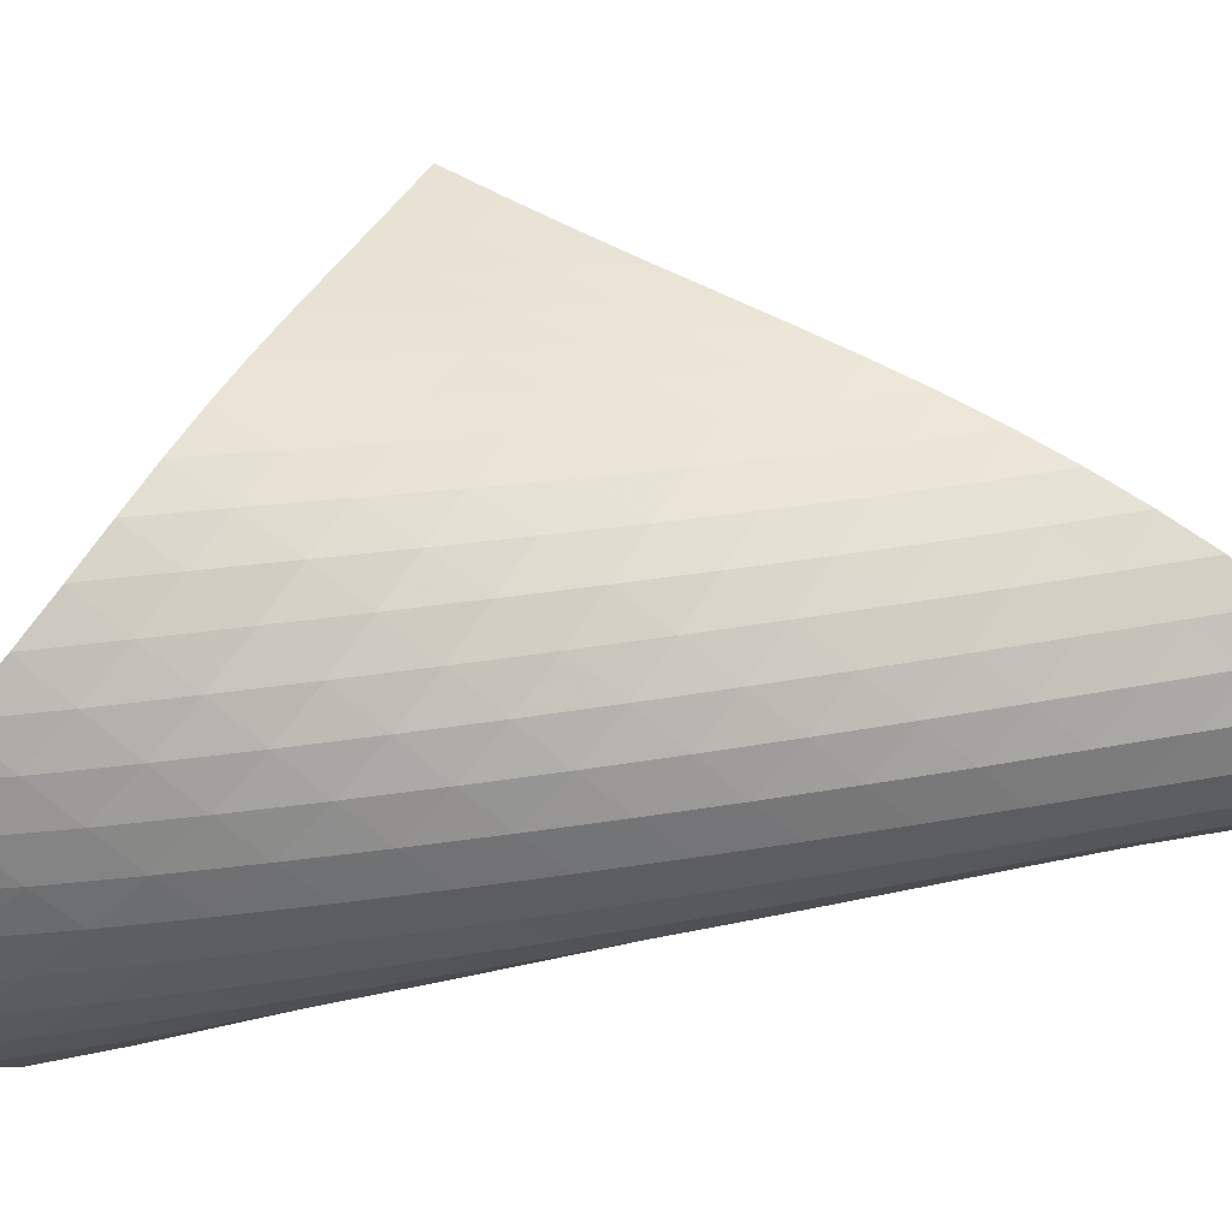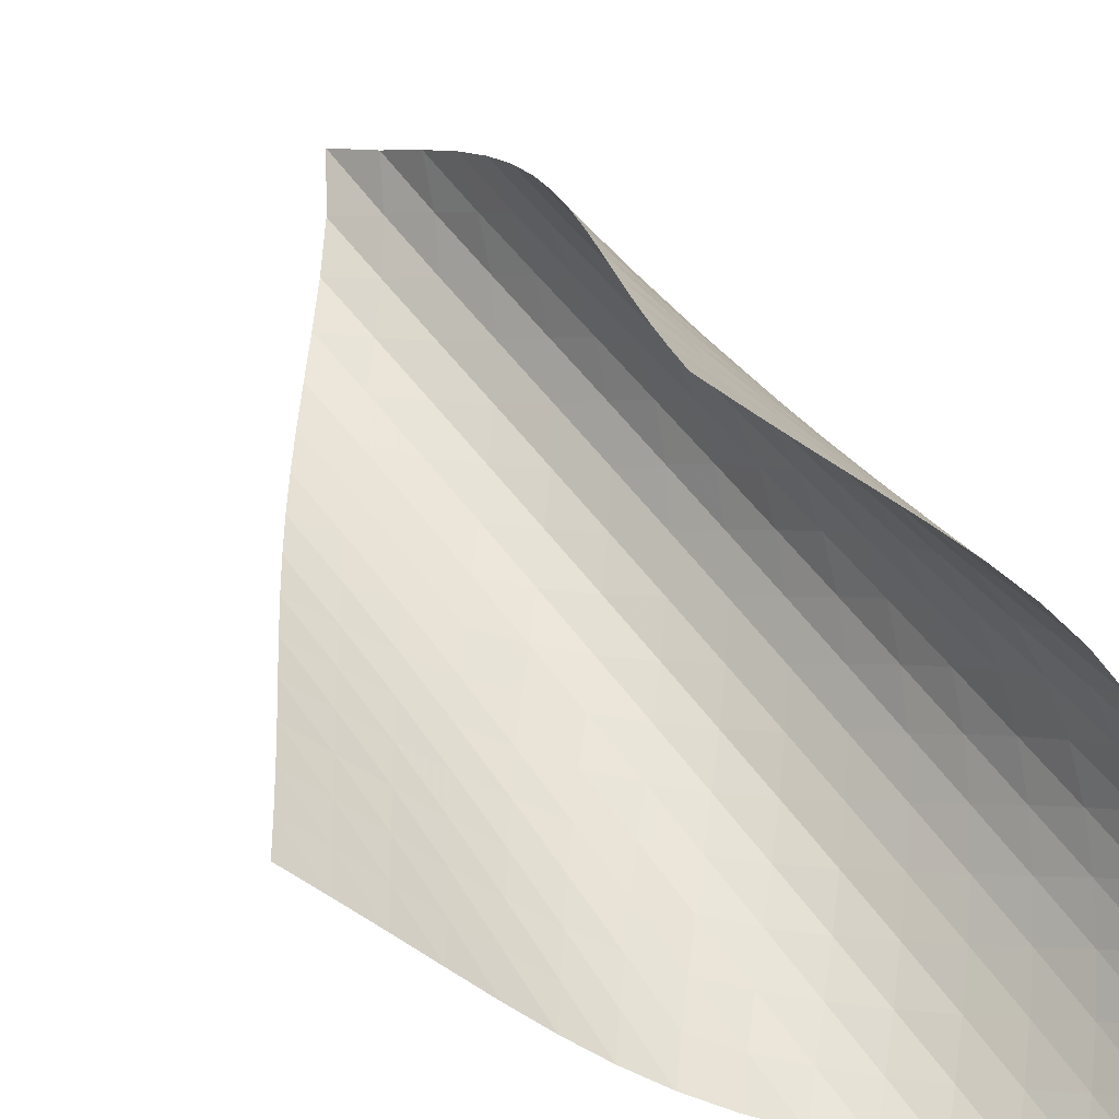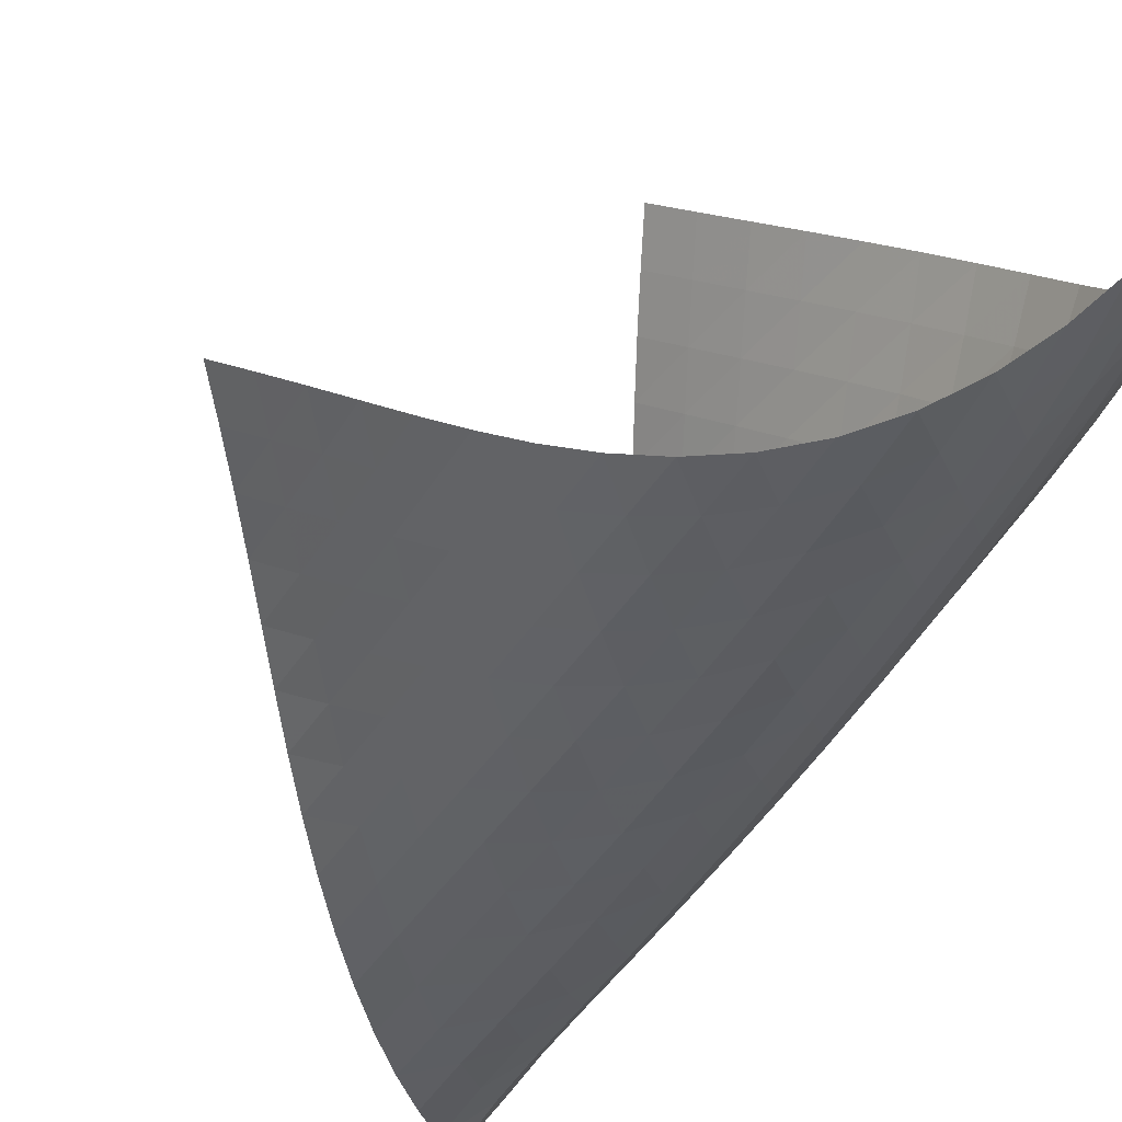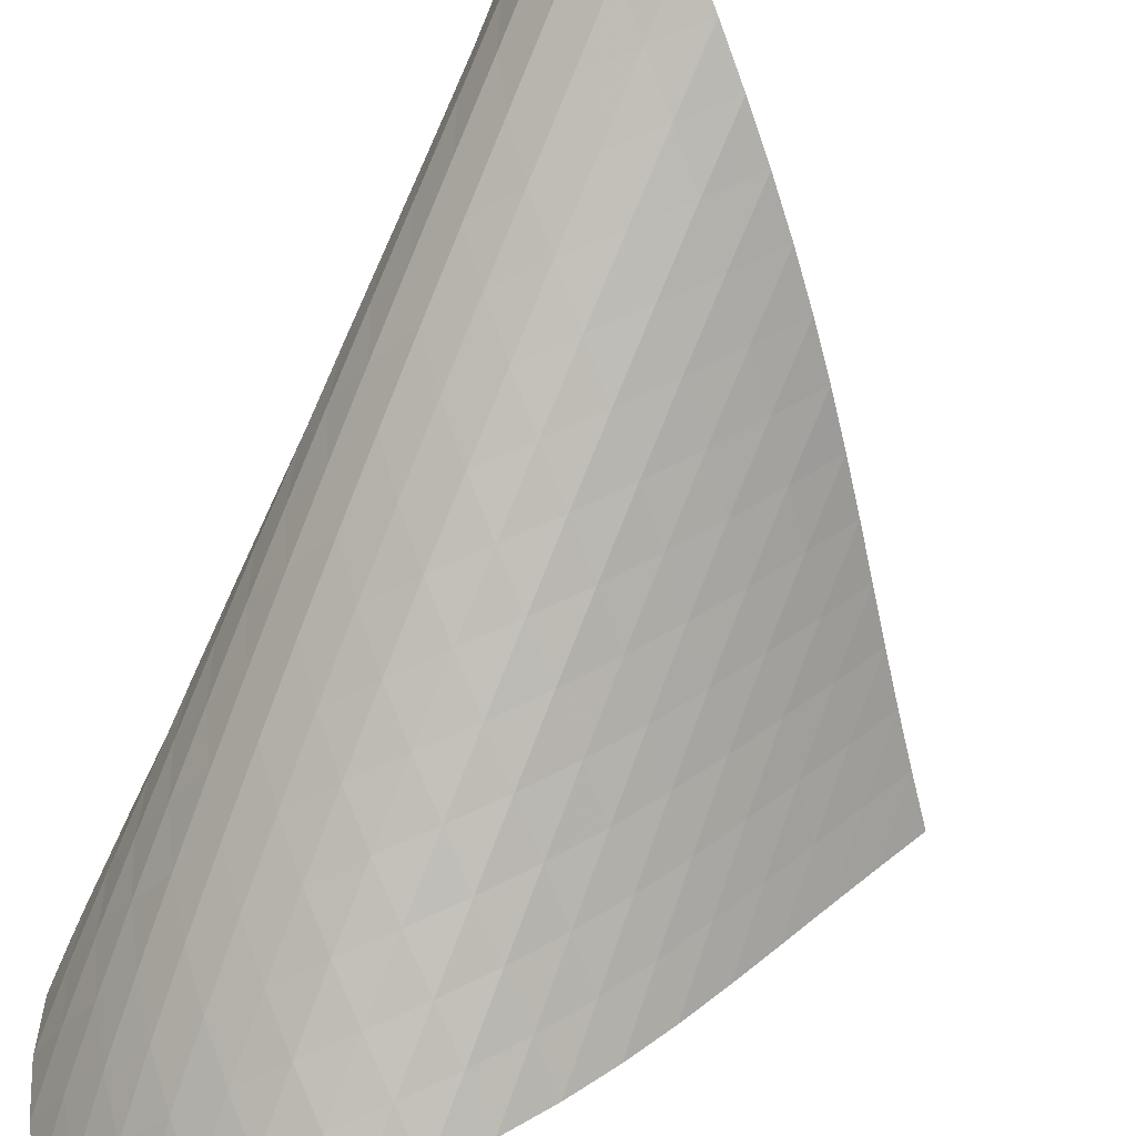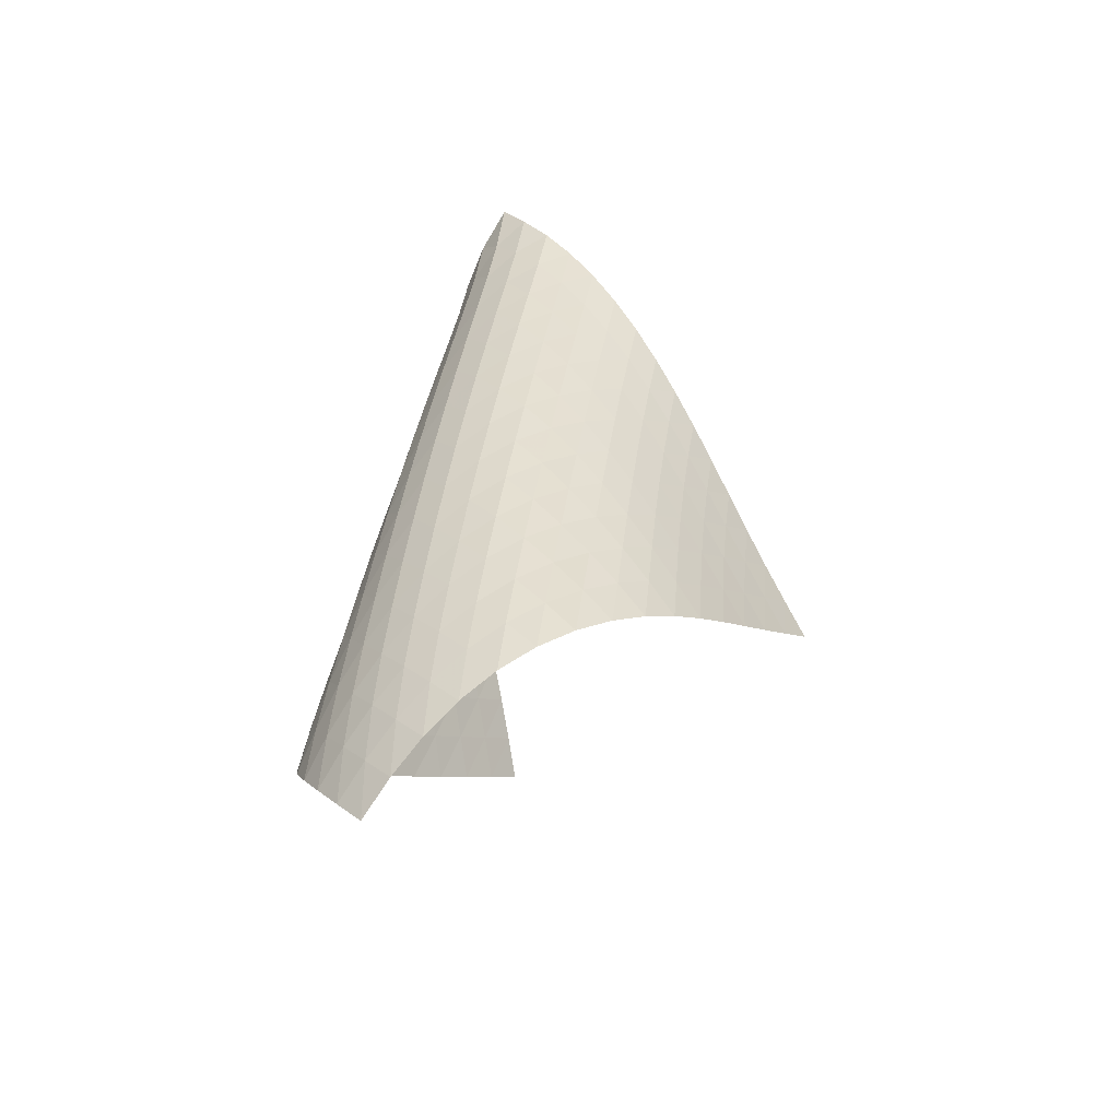
<metadata>
{"format":"obj","ext":"obj","renderer":"f3d","projection":"perspective","resolution":1024,"background":"white","views":[{"elev":-5.5,"azim":83.9,"up":"+Z"},{"elev":49.0,"azim":-28.9,"up":"+Z"},{"elev":-49.5,"azim":-17.5,"up":"+Z"},{"elev":-75.4,"azim":166.5,"up":"+Z"},{"elev":-41.5,"azim":174.2,"up":"+Y"}]}
</metadata>
<code>
v -6.499 -0.05242 6.499
v -7.447 -11.42 12.83
v -12.83 -11.42 7.447
v -4.251 -18.68 4.251
v -12.44 -10.67 7.26
v -12.06 -9.914 7.064
v -11.69 -9.156 6.856
v -11.32 -8.397 6.638
v -10.95 -7.637 6.417
v -10.57 -6.879 6.202
v -10.18 -6.121 6
v -9.775 -5.366 5.821
v -9.346 -4.613 5.679
v -8.892 -3.862 5.586
v -8.415 -3.114 5.56
v -7.919 -2.369 5.616
v -7.416 -1.626 5.776
v -6.927 -0.8729 6.062
v -6.062 -0.8729 6.927
v -5.776 -1.626 7.416
v -5.616 -2.369 7.919
v -5.56 -3.114 8.415
v -5.586 -3.862 8.892
v -5.679 -4.613 9.346
v -5.821 -5.366 9.775
v -6 -6.121 10.18
v -6.202 -6.879 10.57
v -6.417 -7.637 10.95
v -6.638 -8.397 11.32
v -6.856 -9.156 11.69
v -7.064 -9.914 12.06
v -7.26 -10.67 12.44
v -6.898 -11.83 12.3
v -6.342 -12.24 11.78
v -5.78 -12.65 11.26
v -5.219 -13.06 10.74
v -4.675 -13.47 10.2
v -4.167 -13.89 9.635
v -3.718 -14.32 9.032
v -3.358 -14.77 8.39
v -3.114 -15.25 7.716
v -3.006 -15.76 7.033
v -3.037 -16.3 6.368
v -3.197 -16.87 5.746
v -3.468 -17.46 5.186
v -3.828 -18.07 4.691
v -4.691 -18.07 3.828
v -5.186 -17.46 3.468
v -5.746 -16.87 3.197
v -6.368 -16.3 3.037
v -7.033 -15.76 3.006
v -7.716 -15.25 3.114
v -8.39 -14.77 3.358
v -9.032 -14.32 3.718
v -9.635 -13.89 4.167
v -10.2 -13.47 4.675
v -10.74 -13.06 5.219
v -11.26 -12.65 5.78
v -11.78 -12.24 6.342
v -12.3 -11.83 6.898
v -6.333 -1.482 6.333
v -6.738 -2.162 5.888
v -7.21 -2.867 5.588
v -7.704 -3.589 5.416
v -8.197 -4.321 5.349
v -8.674 -5.062 5.366
v -9.13 -5.807 5.447
v -9.563 -6.556 5.576
v -9.977 -7.307 5.74
v -10.37 -8.061 5.926
v -10.76 -8.816 6.124
v -11.14 -9.572 6.325
v -11.52 -10.33 6.523
v -11.91 -11.08 6.714
v -5.888 -2.162 6.738
v -6.142 -2.76 6.142
v -6.532 -3.409 5.682
v -6.997 -4.093 5.37
v -7.491 -4.801 5.187
v -7.985 -5.524 5.111
v -8.466 -6.257 5.118
v -8.926 -6.996 5.188
v -9.367 -7.74 5.304
v -9.788 -8.488 5.452
v -10.2 -9.238 5.621
v -10.59 -9.989 5.801
v -10.99 -10.74 5.984
v -11.38 -11.49 6.163
v -5.588 -2.867 7.21
v -5.682 -3.409 6.532
v -5.936 -4 5.936
v -6.323 -4.638 5.471
v -6.786 -5.311 5.147
v -7.281 -6.009 4.952
v -7.779 -6.723 4.862
v -8.266 -7.448 4.853
v -8.735 -8.182 4.907
v -9.184 -8.92 5.007
v -9.617 -9.663 5.138
v -10.04 -10.41 5.288
v -10.45 -11.16 5.448
v -10.86 -11.9 5.612
v -5.416 -3.589 7.704
v -5.37 -4.093 6.997
v -5.471 -4.638 6.323
v -5.732 -5.229 5.732
v -6.119 -5.861 5.264
v -6.581 -6.525 4.93
v -7.077 -7.214 4.719
v -7.579 -7.92 4.609
v -8.074 -8.637 4.581
v -8.552 -9.363 4.614
v -9.014 -10.1 4.693
v -9.459 -10.83 4.802
v -9.893 -11.57 4.93
v -10.32 -12.31 5.07
v -5.349 -4.321 8.197
v -5.187 -4.801 7.491
v -5.147 -5.311 6.786
v -5.264 -5.861 6.119
v -5.534 -6.452 5.534
v -5.921 -7.08 5.065
v -6.381 -7.738 4.72
v -6.878 -8.419 4.49
v -7.385 -9.116 4.358
v -7.887 -9.824 4.305
v -8.377 -10.54 4.313
v -8.852 -11.27 4.366
v -9.313 -12 4.449
v -9.763 -12.73 4.553
v -5.366 -5.062 8.674
v -5.111 -5.524 7.985
v -4.952 -6.009 7.281
v -4.93 -6.525 6.581
v -5.065 -7.08 5.921
v -5.343 -7.673 5.343
v -5.731 -8.299 4.873
v -6.189 -8.951 4.518
v -6.685 -9.623 4.269
v -7.196 -10.31 4.112
v -7.706 -11.01 4.031
v -8.207 -11.72 4.009
v -8.697 -12.43 4.03
v -9.174 -13.16 4.083
v -5.447 -5.807 9.13
v -5.118 -6.257 8.466
v -4.862 -6.723 7.779
v -4.719 -7.214 7.077
v -4.72 -7.738 6.381
v -4.873 -8.299 5.731
v -5.161 -8.893 5.161
v -5.55 -9.517 4.691
v -6.006 -10.16 4.325
v -6.501 -10.83 4.056
v -7.013 -11.51 3.873
v -7.53 -12.2 3.759
v -8.042 -12.89 3.702
v -8.545 -13.6 3.689
v -5.576 -6.556 9.563
v -5.188 -6.996 8.926
v -4.853 -7.448 8.266
v -4.609 -7.92 7.579
v -4.49 -8.419 6.878
v -4.518 -8.951 6.189
v -4.691 -9.517 5.55
v -4.988 -10.11 4.988
v -5.378 -10.74 4.518
v -5.832 -11.38 4.142
v -6.324 -12.03 3.853
v -6.837 -12.7 3.641
v -7.358 -13.38 3.492
v -7.878 -14.07 3.398
v -5.74 -7.307 9.977
v -5.304 -7.74 9.367
v -4.907 -8.182 8.735
v -4.581 -8.637 8.074
v -4.358 -9.116 7.385
v -4.269 -9.623 6.685
v -4.325 -10.16 6.006
v -4.518 -10.74 5.378
v -4.825 -11.33 4.825
v -5.217 -11.95 4.355
v -5.668 -12.59 3.969
v -6.157 -13.24 3.66
v -6.668 -13.9 3.417
v -7.191 -14.57 3.235
v -5.926 -8.061 10.37
v -5.452 -8.488 9.788
v -5.007 -8.92 9.184
v -4.614 -9.363 8.552
v -4.305 -9.824 7.887
v -4.112 -10.31 7.196
v -4.056 -10.83 6.501
v -4.142 -11.38 5.832
v -4.355 -11.95 5.217
v -4.672 -12.55 4.672
v -5.066 -13.17 4.203
v -5.515 -13.81 3.808
v -6 -14.45 3.478
v -6.509 -15.1 3.21
v -6.124 -8.816 10.76
v -5.621 -9.238 10.2
v -5.138 -9.663 9.617
v -4.693 -10.1 9.014
v -4.313 -10.54 8.377
v -4.031 -11.01 7.706
v -3.873 -11.51 7.013
v -3.853 -12.03 6.324
v -3.969 -12.59 5.668
v -4.203 -13.17 5.066
v -4.531 -13.78 4.531
v -4.928 -14.39 4.063
v -5.375 -15.02 3.661
v -5.858 -15.66 3.318
v -6.325 -9.572 11.14
v -5.801 -9.989 10.59
v -5.288 -10.41 10.04
v -4.802 -10.83 9.459
v -4.366 -11.27 8.852
v -4.009 -11.72 8.207
v -3.759 -12.2 7.53
v -3.641 -12.7 6.837
v -3.66 -13.24 6.157
v -3.808 -13.81 5.515
v -4.063 -14.39 4.928
v -4.404 -15 4.404
v -4.808 -15.62 3.943
v -5.259 -16.24 3.541
v -6.523 -10.33 11.52
v -5.984 -10.74 10.99
v -5.448 -11.16 10.45
v -4.93 -11.57 9.893
v -4.449 -12 9.313
v -4.03 -12.43 8.697
v -3.702 -12.89 8.042
v -3.492 -13.38 7.358
v -3.417 -13.9 6.668
v -3.478 -14.45 6
v -3.661 -15.02 5.375
v -3.943 -15.62 4.808
v -4.304 -16.22 4.304
v -4.723 -16.84 3.86
v -6.714 -11.08 11.91
v -6.163 -11.49 11.38
v -5.612 -11.9 10.86
v -5.07 -12.31 10.32
v -4.553 -12.73 9.763
v -4.083 -13.16 9.174
v -3.689 -13.6 8.545
v -3.398 -14.07 7.878
v -3.235 -14.57 7.191
v -3.21 -15.1 6.509
v -3.318 -15.66 5.858
v -3.541 -16.24 5.259
v -3.86 -16.84 4.723
v -4.25 -17.45 4.25
f 256 46 4
f 256 4 47
f 5 74 60
f 5 60 3
f 74 88 59
f 74 59 60
f 88 102 58
f 88 58 59
f 102 116 57
f 102 57 58
f 116 130 56
f 116 56 57
f 130 144 55
f 130 55 56
f 144 158 54
f 144 54 55
f 158 172 53
f 158 53 54
f 172 186 52
f 172 52 53
f 186 200 51
f 186 51 52
f 200 214 50
f 200 50 51
f 214 228 49
f 214 49 50
f 228 242 48
f 228 48 49
f 242 256 47
f 242 47 48
f 1 19 61
f 1 61 18
f 18 61 62
f 18 62 17
f 17 62 63
f 17 63 16
f 16 63 64
f 16 64 15
f 15 64 65
f 15 65 14
f 14 65 66
f 14 66 13
f 13 66 67
f 13 67 12
f 12 67 68
f 12 68 11
f 11 68 69
f 11 69 10
f 10 69 70
f 10 70 9
f 9 70 71
f 9 71 8
f 8 71 72
f 8 72 7
f 7 72 73
f 7 73 6
f 6 73 74
f 6 74 5
f 19 20 75
f 19 75 61
f 61 75 76
f 61 76 62
f 62 76 77
f 62 77 63
f 63 77 78
f 63 78 64
f 64 78 79
f 64 79 65
f 65 79 80
f 65 80 66
f 66 80 81
f 66 81 67
f 67 81 82
f 67 82 68
f 68 82 83
f 68 83 69
f 69 83 84
f 69 84 70
f 70 84 85
f 70 85 71
f 71 85 86
f 71 86 72
f 72 86 87
f 72 87 73
f 73 87 88
f 73 88 74
f 20 21 89
f 20 89 75
f 75 89 90
f 75 90 76
f 76 90 91
f 76 91 77
f 77 91 92
f 77 92 78
f 78 92 93
f 78 93 79
f 79 93 94
f 79 94 80
f 80 94 95
f 80 95 81
f 81 95 96
f 81 96 82
f 82 96 97
f 82 97 83
f 83 97 98
f 83 98 84
f 84 98 99
f 84 99 85
f 85 99 100
f 85 100 86
f 86 100 101
f 86 101 87
f 87 101 102
f 87 102 88
f 21 22 103
f 21 103 89
f 89 103 104
f 89 104 90
f 90 104 105
f 90 105 91
f 91 105 106
f 91 106 92
f 92 106 107
f 92 107 93
f 93 107 108
f 93 108 94
f 94 108 109
f 94 109 95
f 95 109 110
f 95 110 96
f 96 110 111
f 96 111 97
f 97 111 112
f 97 112 98
f 98 112 113
f 98 113 99
f 99 113 114
f 99 114 100
f 100 114 115
f 100 115 101
f 101 115 116
f 101 116 102
f 22 23 117
f 22 117 103
f 103 117 118
f 103 118 104
f 104 118 119
f 104 119 105
f 105 119 120
f 105 120 106
f 106 120 121
f 106 121 107
f 107 121 122
f 107 122 108
f 108 122 123
f 108 123 109
f 109 123 124
f 109 124 110
f 110 124 125
f 110 125 111
f 111 125 126
f 111 126 112
f 112 126 127
f 112 127 113
f 113 127 128
f 113 128 114
f 114 128 129
f 114 129 115
f 115 129 130
f 115 130 116
f 23 24 131
f 23 131 117
f 117 131 132
f 117 132 118
f 118 132 133
f 118 133 119
f 119 133 134
f 119 134 120
f 120 134 135
f 120 135 121
f 121 135 136
f 121 136 122
f 122 136 137
f 122 137 123
f 123 137 138
f 123 138 124
f 124 138 139
f 124 139 125
f 125 139 140
f 125 140 126
f 126 140 141
f 126 141 127
f 127 141 142
f 127 142 128
f 128 142 143
f 128 143 129
f 129 143 144
f 129 144 130
f 24 25 145
f 24 145 131
f 131 145 146
f 131 146 132
f 132 146 147
f 132 147 133
f 133 147 148
f 133 148 134
f 134 148 149
f 134 149 135
f 135 149 150
f 135 150 136
f 136 150 151
f 136 151 137
f 137 151 152
f 137 152 138
f 138 152 153
f 138 153 139
f 139 153 154
f 139 154 140
f 140 154 155
f 140 155 141
f 141 155 156
f 141 156 142
f 142 156 157
f 142 157 143
f 143 157 158
f 143 158 144
f 25 26 159
f 25 159 145
f 145 159 160
f 145 160 146
f 146 160 161
f 146 161 147
f 147 161 162
f 147 162 148
f 148 162 163
f 148 163 149
f 149 163 164
f 149 164 150
f 150 164 165
f 150 165 151
f 151 165 166
f 151 166 152
f 152 166 167
f 152 167 153
f 153 167 168
f 153 168 154
f 154 168 169
f 154 169 155
f 155 169 170
f 155 170 156
f 156 170 171
f 156 171 157
f 157 171 172
f 157 172 158
f 26 27 173
f 26 173 159
f 159 173 174
f 159 174 160
f 160 174 175
f 160 175 161
f 161 175 176
f 161 176 162
f 162 176 177
f 162 177 163
f 163 177 178
f 163 178 164
f 164 178 179
f 164 179 165
f 165 179 180
f 165 180 166
f 166 180 181
f 166 181 167
f 167 181 182
f 167 182 168
f 168 182 183
f 168 183 169
f 169 183 184
f 169 184 170
f 170 184 185
f 170 185 171
f 171 185 186
f 171 186 172
f 27 28 187
f 27 187 173
f 173 187 188
f 173 188 174
f 174 188 189
f 174 189 175
f 175 189 190
f 175 190 176
f 176 190 191
f 176 191 177
f 177 191 192
f 177 192 178
f 178 192 193
f 178 193 179
f 179 193 194
f 179 194 180
f 180 194 195
f 180 195 181
f 181 195 196
f 181 196 182
f 182 196 197
f 182 197 183
f 183 197 198
f 183 198 184
f 184 198 199
f 184 199 185
f 185 199 200
f 185 200 186
f 28 29 201
f 28 201 187
f 187 201 202
f 187 202 188
f 188 202 203
f 188 203 189
f 189 203 204
f 189 204 190
f 190 204 205
f 190 205 191
f 191 205 206
f 191 206 192
f 192 206 207
f 192 207 193
f 193 207 208
f 193 208 194
f 194 208 209
f 194 209 195
f 195 209 210
f 195 210 196
f 196 210 211
f 196 211 197
f 197 211 212
f 197 212 198
f 198 212 213
f 198 213 199
f 199 213 214
f 199 214 200
f 29 30 215
f 29 215 201
f 201 215 216
f 201 216 202
f 202 216 217
f 202 217 203
f 203 217 218
f 203 218 204
f 204 218 219
f 204 219 205
f 205 219 220
f 205 220 206
f 206 220 221
f 206 221 207
f 207 221 222
f 207 222 208
f 208 222 223
f 208 223 209
f 209 223 224
f 209 224 210
f 210 224 225
f 210 225 211
f 211 225 226
f 211 226 212
f 212 226 227
f 212 227 213
f 213 227 228
f 213 228 214
f 30 31 229
f 30 229 215
f 215 229 230
f 215 230 216
f 216 230 231
f 216 231 217
f 217 231 232
f 217 232 218
f 218 232 233
f 218 233 219
f 219 233 234
f 219 234 220
f 220 234 235
f 220 235 221
f 221 235 236
f 221 236 222
f 222 236 237
f 222 237 223
f 223 237 238
f 223 238 224
f 224 238 239
f 224 239 225
f 225 239 240
f 225 240 226
f 226 240 241
f 226 241 227
f 227 241 242
f 227 242 228
f 31 32 243
f 31 243 229
f 229 243 244
f 229 244 230
f 230 244 245
f 230 245 231
f 231 245 246
f 231 246 232
f 232 246 247
f 232 247 233
f 233 247 248
f 233 248 234
f 234 248 249
f 234 249 235
f 235 249 250
f 235 250 236
f 236 250 251
f 236 251 237
f 237 251 252
f 237 252 238
f 238 252 253
f 238 253 239
f 239 253 254
f 239 254 240
f 240 254 255
f 240 255 241
f 241 255 256
f 241 256 242
f 32 2 33
f 32 33 243
f 243 33 34
f 243 34 244
f 244 34 35
f 244 35 245
f 245 35 36
f 245 36 246
f 246 36 37
f 246 37 247
f 247 37 38
f 247 38 248
f 248 38 39
f 248 39 249
f 249 39 40
f 249 40 250
f 250 40 41
f 250 41 251
f 251 41 42
f 251 42 252
f 252 42 43
f 252 43 253
f 253 43 44
f 253 44 254
f 254 44 45
f 254 45 255
f 255 45 46
f 255 46 256

</code>
